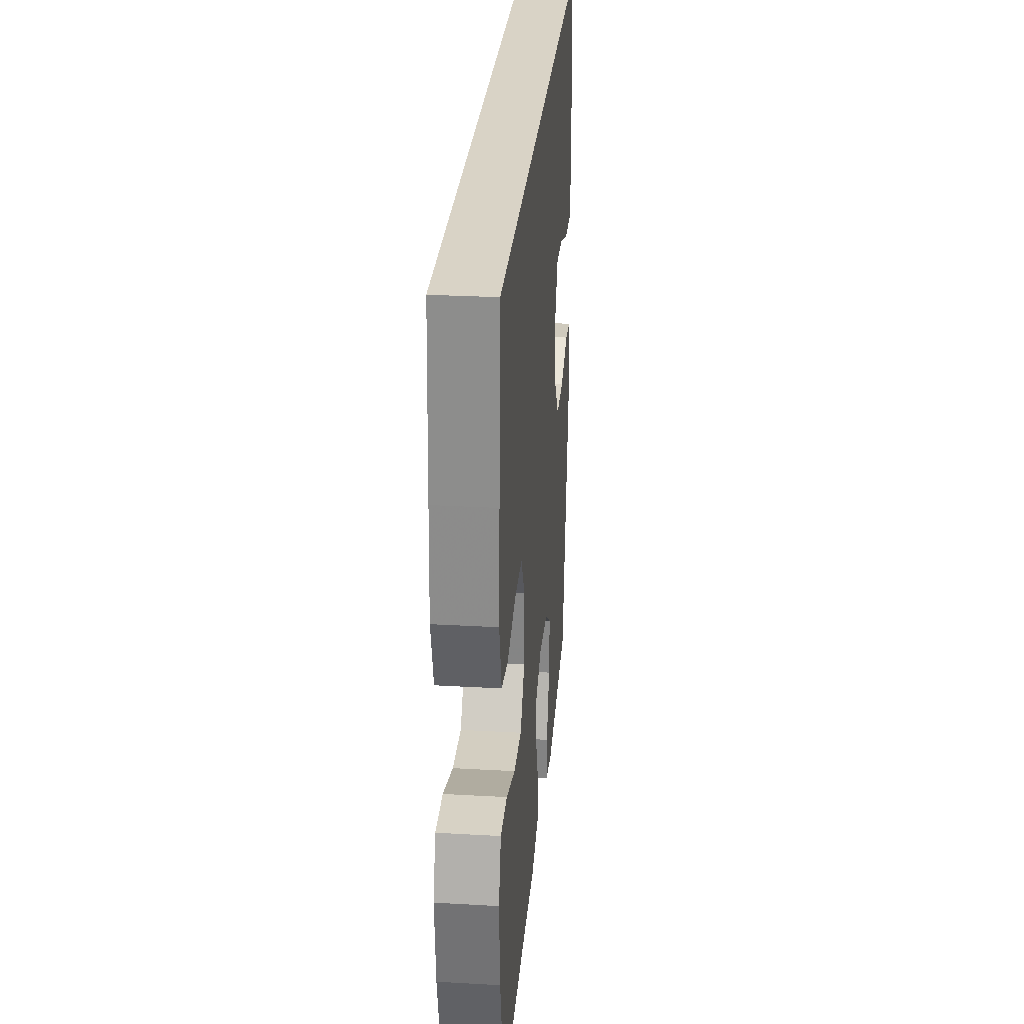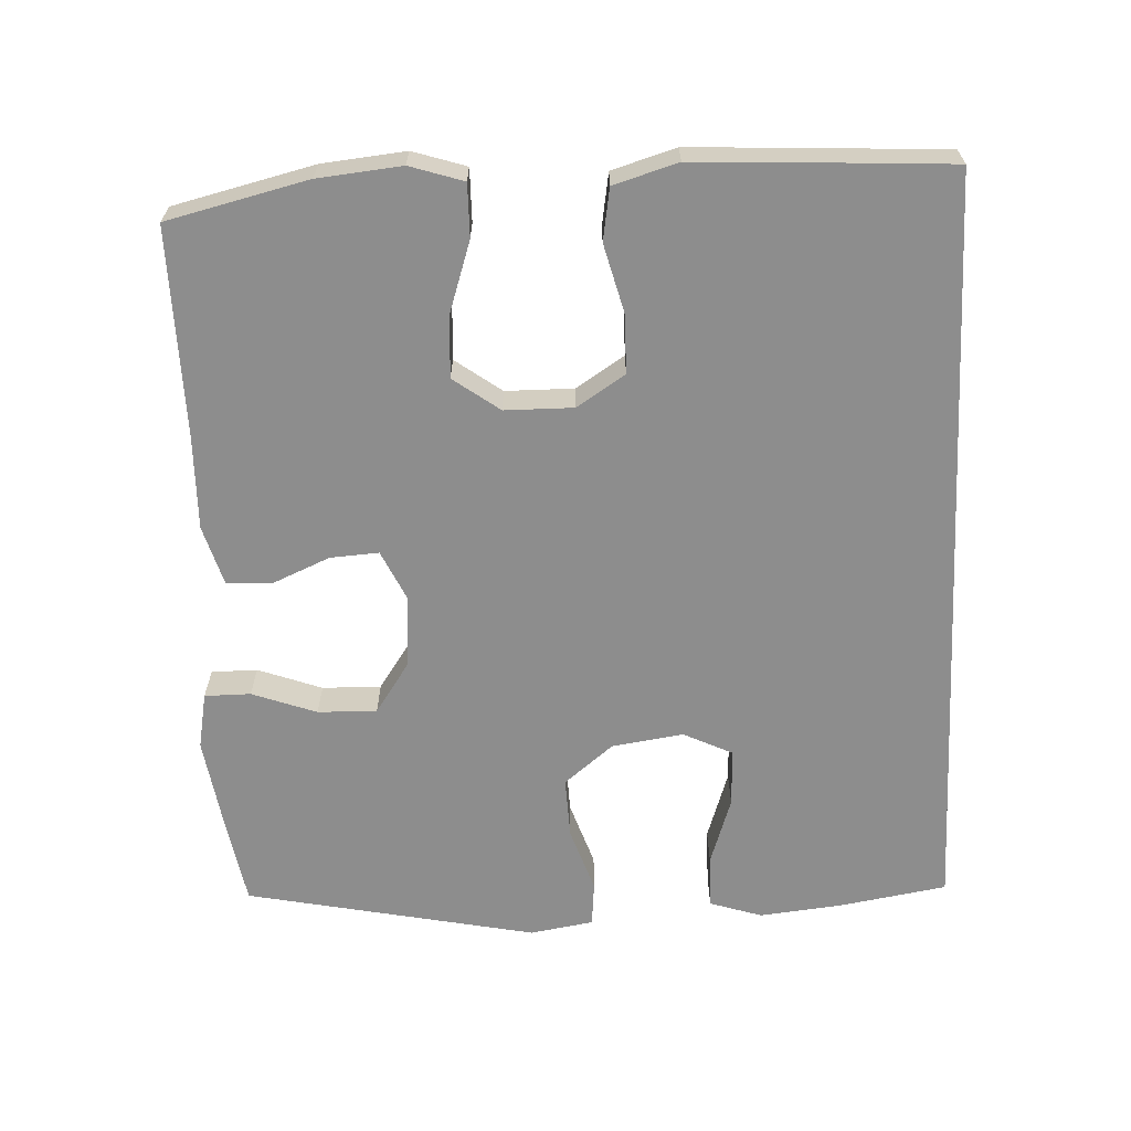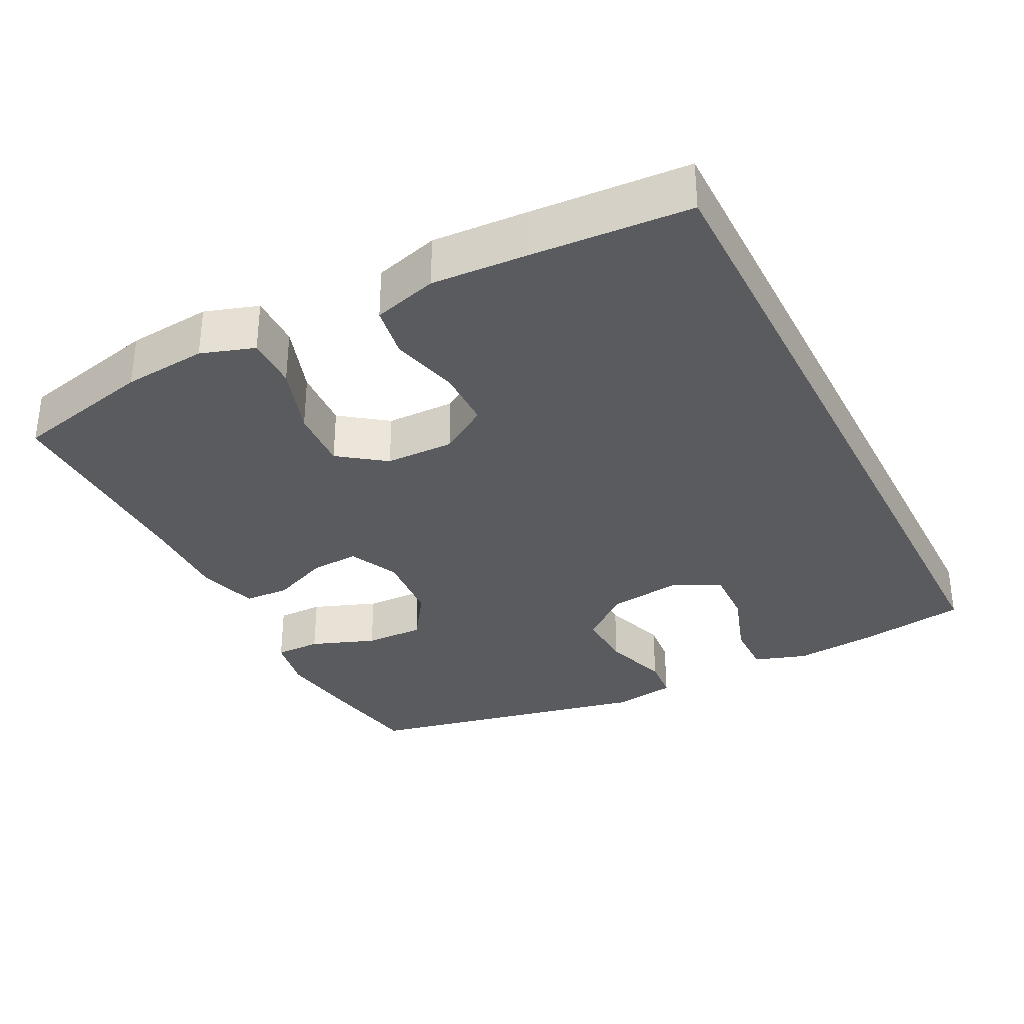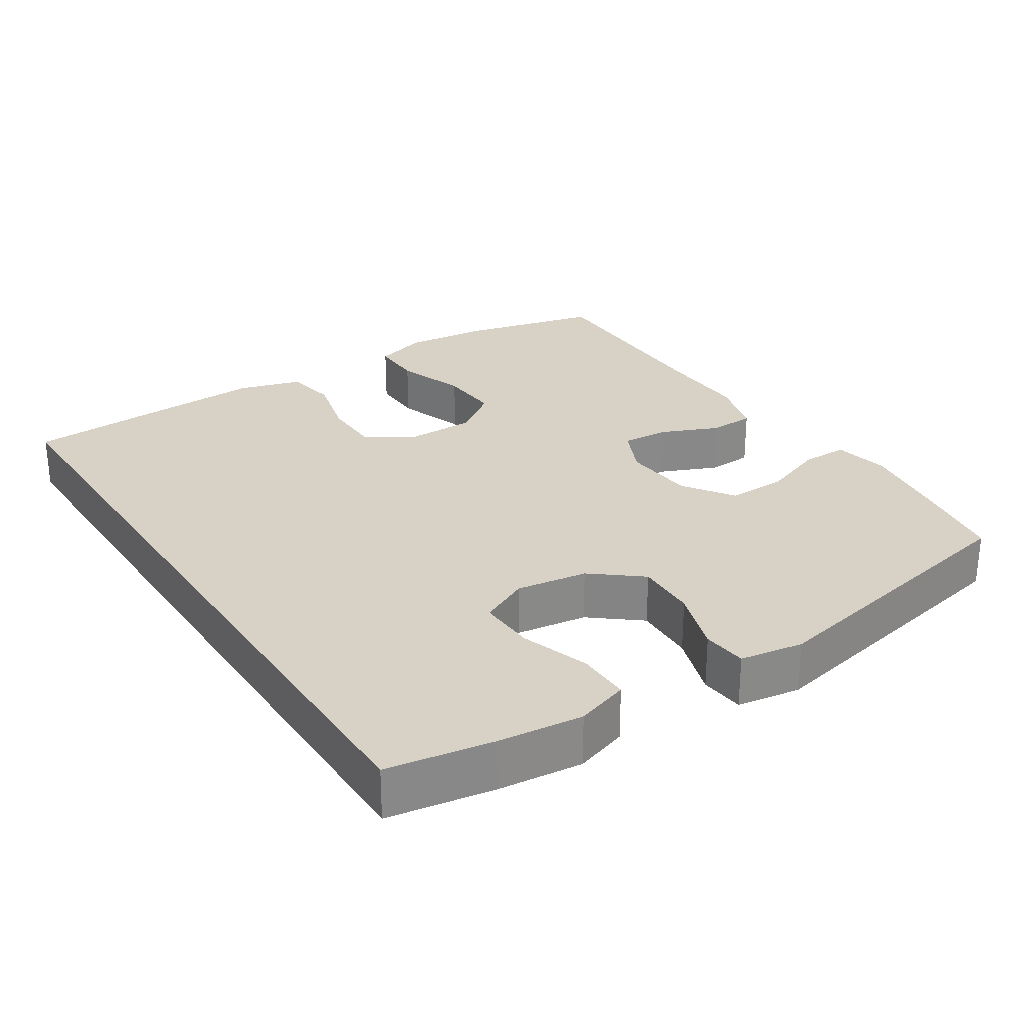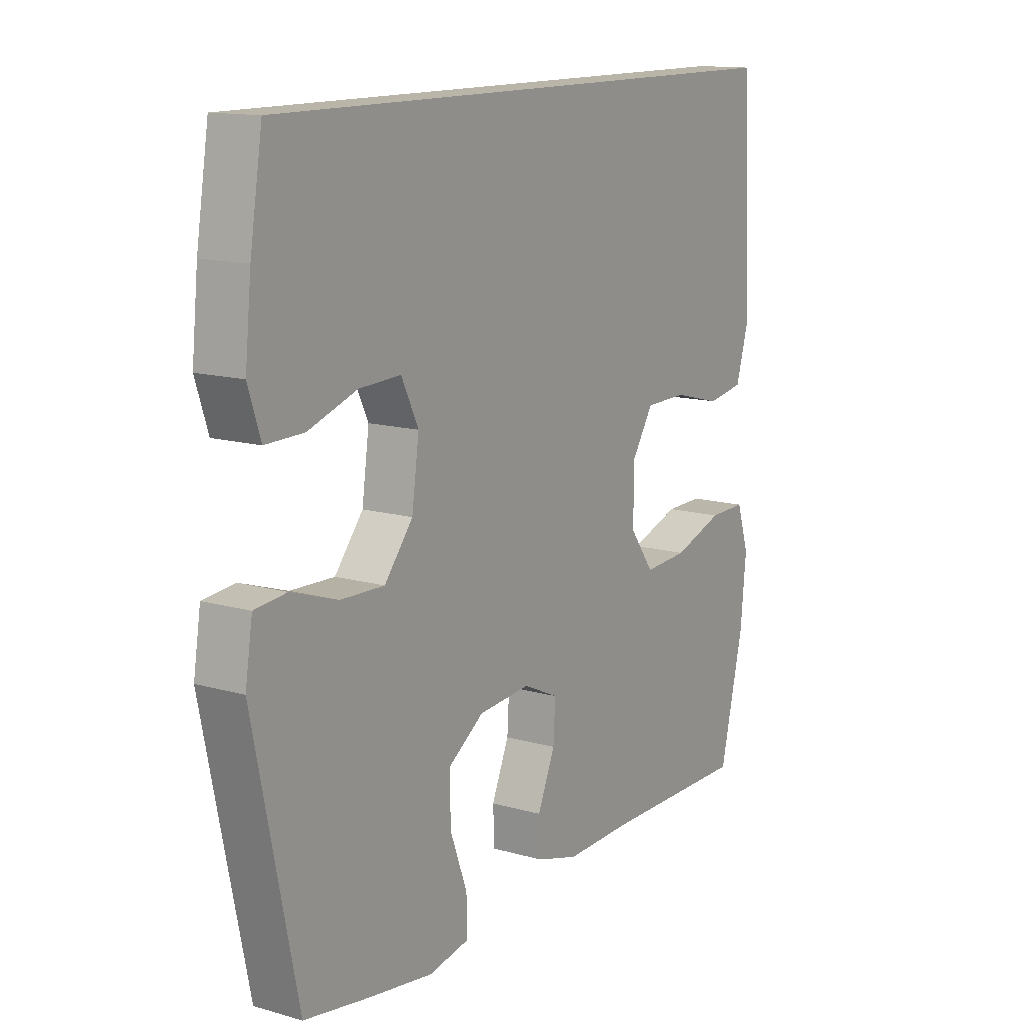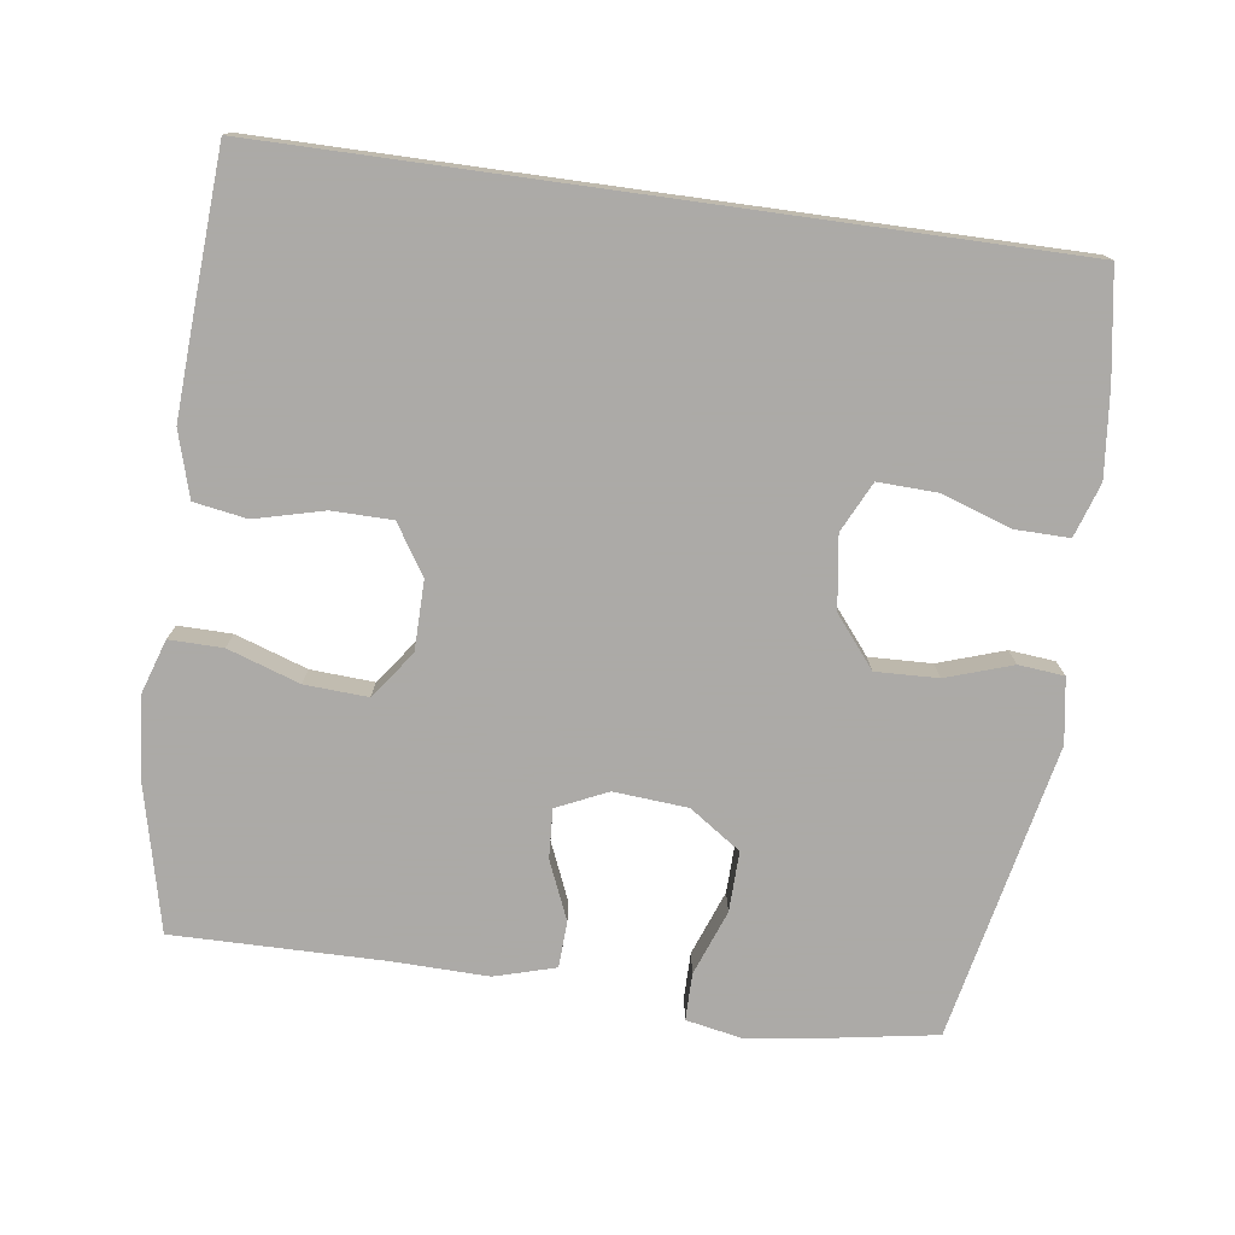
<metadata>
{"format":"obj","ext":"obj","renderer":"f3d","projection":"perspective","resolution":1024,"background":"white","views":[{"elev":28.3,"azim":-85.1,"up":"+Z"},{"elev":-64.6,"azim":-87.2,"up":"+Y"},{"elev":-33.1,"azim":-63.1,"up":"+Y"},{"elev":27.5,"azim":57.1,"up":"+Y"},{"elev":13.5,"azim":122.7,"up":"+Z"},{"elev":-76.0,"azim":-7.9,"up":"+Y"}]}
</metadata>
<code>
v 0.534 0.07 0.5
v 0.558 0.07 0.353
v 0.57 0.07 0.236
v 0.546 0.07 0.163
v 0.472 0.07 0.164
v 0.377 0.07 0.196
v 0.297 0.07 0.199
v 0.264 0.07 0.131
v 0.278 0.07 0.032
v 0.333 0.07 -0.036
v 0.418 0.07 -0.033
v 0.508 0.07 -0.003
v 0.57 0.07 -0.009
v 0.584 0.07 -0.097
v 0.5 0.07 -0.5
v 0.37 0.07 -0.522
v 0.249 0.07 -0.54
v 0.171 0.07 -0.525
v 0.171 0.07 -0.461
v 0.204 0.07 -0.372
v 0.206 0.07 -0.29
v 0.136 0.07 -0.242
v 0.035 0.07 -0.234
v -0.034 0.07 -0.266
v -0.03 0.07 -0.333
v 0.004 0.07 -0.413
v 0.001 0.07 -0.476
v -0.082 0.07 -0.5
v -0.211 0.07 -0.497
v -0.5 0.07 -0.5
v -0.546 0.07 -0.305
v -0.557 0.07 -0.189
v -0.533 0.07 -0.115
v -0.46 0.07 -0.116
v -0.362 0.07 -0.149
v -0.276 0.07 -0.154
v -0.229 0.07 -0.09
v -0.228 0.07 0.005
v -0.271 0.07 0.072
v -0.353 0.07 0.073
v -0.447 0.07 0.049
v -0.519 0.07 0.061
v -0.545 0.07 0.15
v -0.538 0.07 0.282
v -0.525 0.07 0.5
v 0.534 0 0.5
v 0.558 0 0.353
v 0.57 0 0.236
v 0.546 0 0.163
v 0.472 0 0.164
v 0.377 0 0.196
v 0.297 0 0.199
v 0.264 0 0.131
v 0.278 0 0.032
v 0.333 0 -0.036
v 0.418 0 -0.033
v 0.508 0 -0.003
v 0.57 0 -0.009
v 0.584 0 -0.097
v 0.5 0 -0.5
v 0.37 0 -0.522
v 0.249 0 -0.54
v 0.171 0 -0.525
v 0.171 0 -0.461
v 0.204 0 -0.372
v 0.206 0 -0.29
v 0.136 0 -0.242
v 0.035 0 -0.234
v -0.034 0 -0.266
v -0.03 0 -0.333
v 0.004 0 -0.413
v 0.001 0 -0.476
v -0.082 0 -0.5
v -0.211 0 -0.497
v -0.5 0 -0.5
v -0.546 0 -0.305
v -0.557 0 -0.189
v -0.533 0 -0.115
v -0.46 0 -0.116
v -0.362 0 -0.149
v -0.276 0 -0.154
v -0.229 0 -0.09
v -0.228 0 0.005
v -0.271 0 0.072
v -0.353 0 0.073
v -0.447 0 0.049
v -0.519 0 0.061
v -0.545 0 0.15
v -0.538 0 0.282
v -0.525 0 0.5
f 40 41 42 43
f 39 40 43 44
f 32 33 34 35
f 32 35 36
f 29 30 31 32
f 29 32 36
f 28 29 36 37
f 25 26 27 28
f 24 25 28 37
f 17 18 19 20
f 17 20 21
f 16 17 21
f 15 16 21
f 14 15 21
f 11 12 13 14
f 10 11 14 21
f 9 10 21 22
f 3 4 5 6
f 3 6 7
f 2 3 7
f 1 2 7
f 39 44 45 1
f 23 24 37 38
f 8 9 22 23
f 7 8 23 38
f 1 7 38 39
f 88 87 86 85
f 89 88 85 84
f 80 79 78 77
f 81 80 77
f 77 76 75 74
f 81 77 74
f 82 81 74 73
f 73 72 71 70
f 82 73 70 69
f 65 64 63 62
f 66 65 62
f 66 62 61
f 66 61 60
f 66 60 59
f 59 58 57 56
f 66 59 56 55
f 67 66 55 54
f 51 50 49 48
f 52 51 48
f 52 48 47
f 52 47 46
f 46 90 89 84
f 83 82 69 68
f 68 67 54 53
f 83 68 53 52
f 84 83 52 46
f 1 46 47 2
f 2 47 48 3
f 3 48 49 4
f 4 49 50 5
f 5 50 51 6
f 6 51 52 7
f 7 52 53 8
f 8 53 54 9
f 9 54 55 10
f 10 55 56 11
f 11 56 57 12
f 12 57 58 13
f 13 58 59 14
f 14 59 60 15
f 15 60 61 16
f 16 61 62 17
f 17 62 63 18
f 18 63 64 19
f 19 64 65 20
f 20 65 66 21
f 21 66 67 22
f 22 67 68 23
f 23 68 69 24
f 24 69 70 25
f 25 70 71 26
f 26 71 72 27
f 27 72 73 28
f 28 73 74 29
f 29 74 75 30
f 30 75 76 31
f 31 76 77 32
f 32 77 78 33
f 33 78 79 34
f 34 79 80 35
f 35 80 81 36
f 36 81 82 37
f 37 82 83 38
f 38 83 84 39
f 39 84 85 40
f 40 85 86 41
f 41 86 87 42
f 42 87 88 43
f 43 88 89 44
f 44 89 90 45
f 45 90 46 1

</code>
